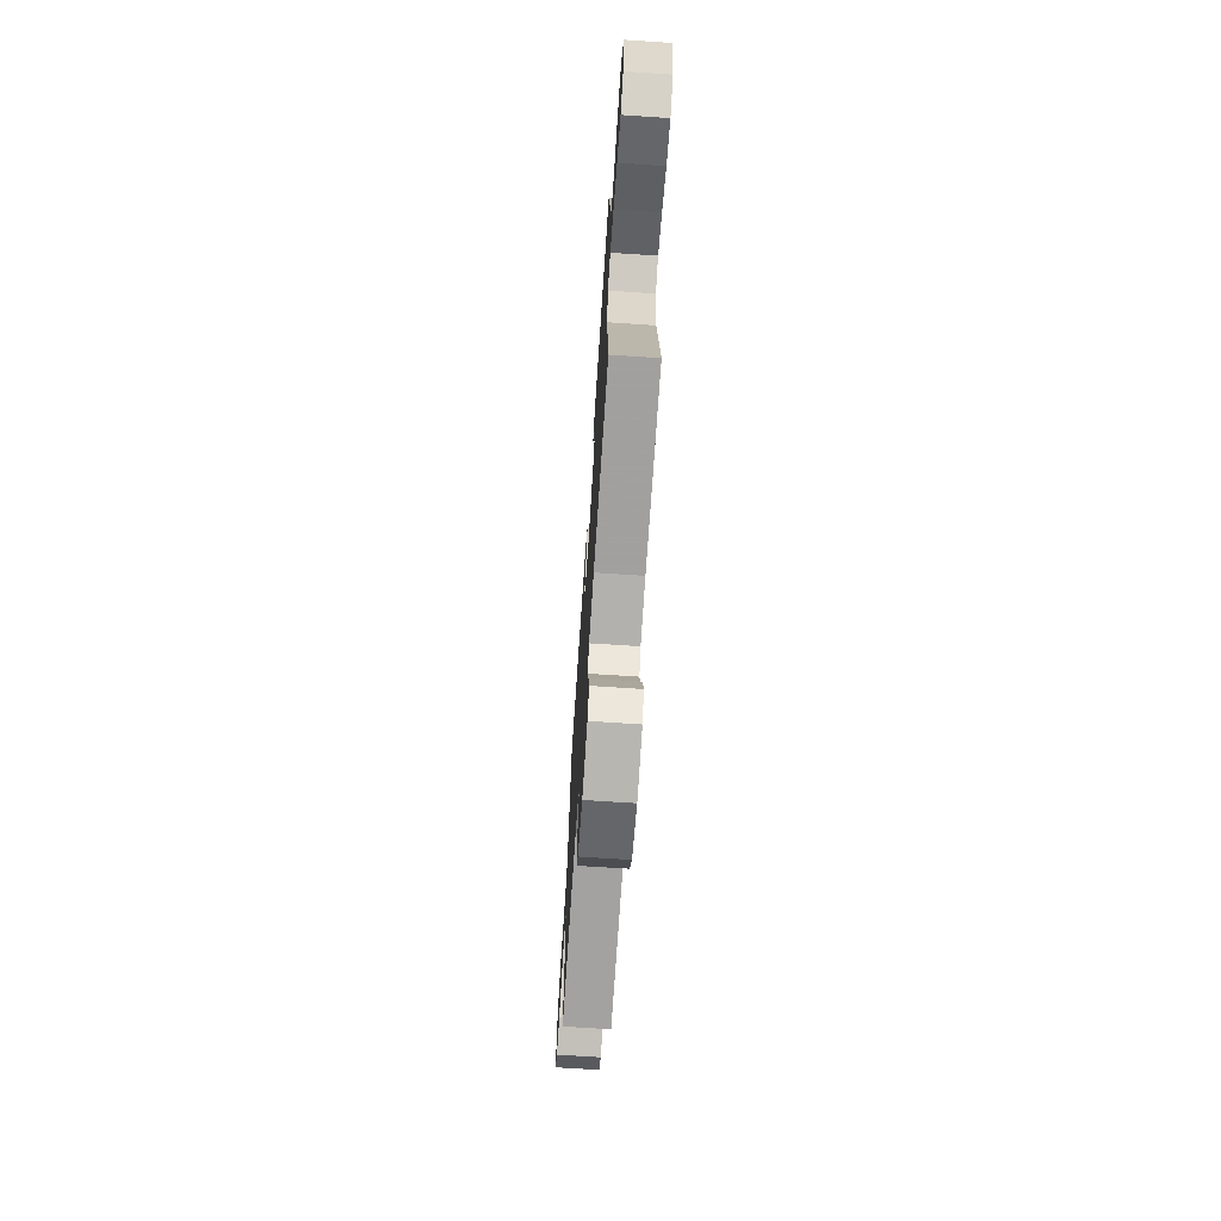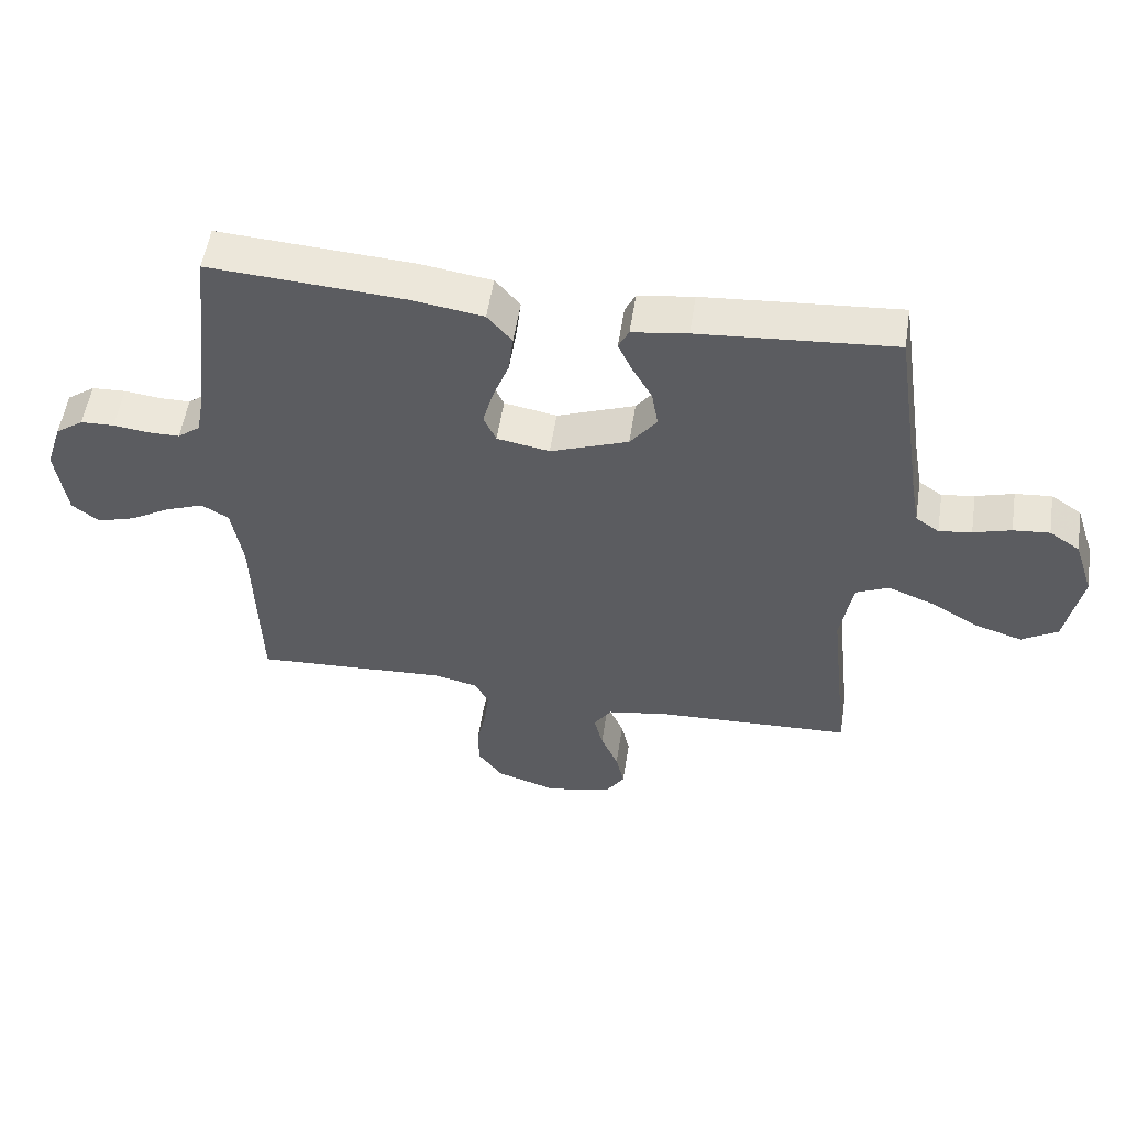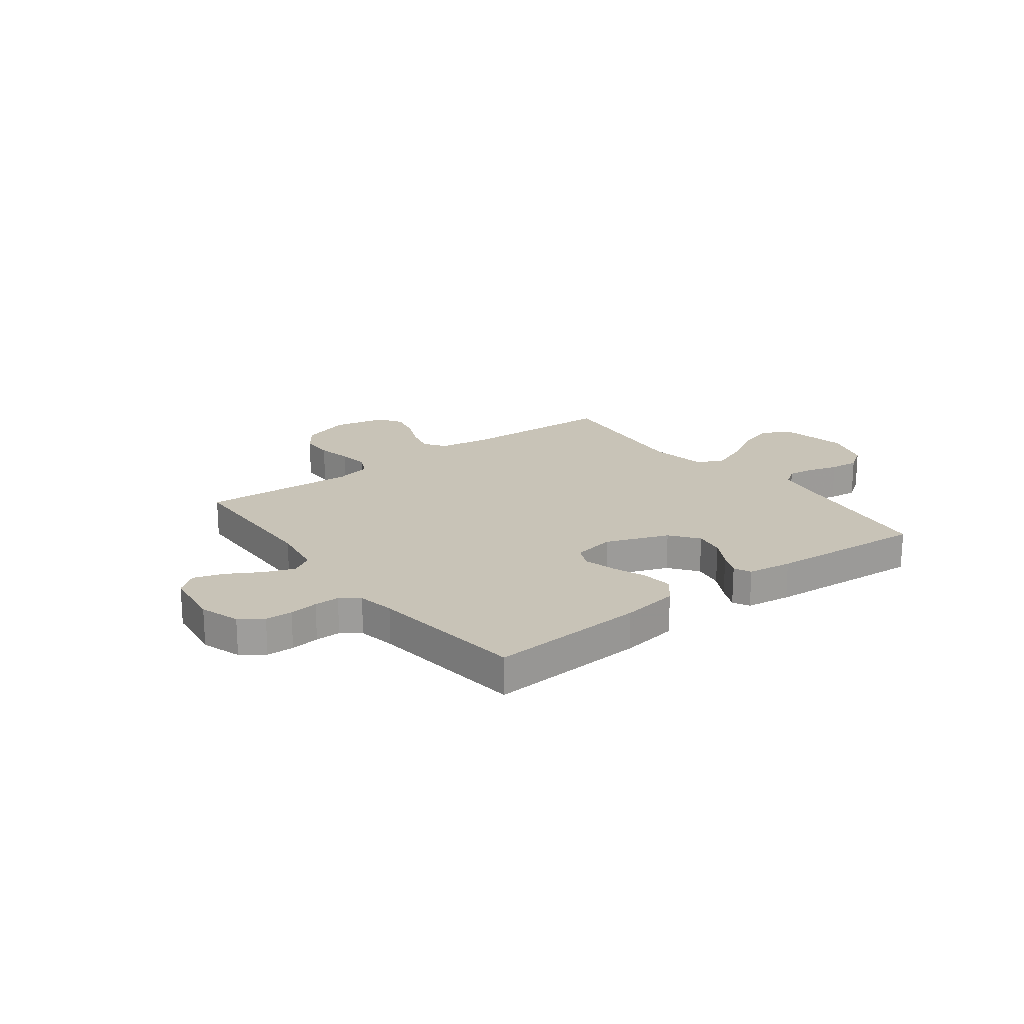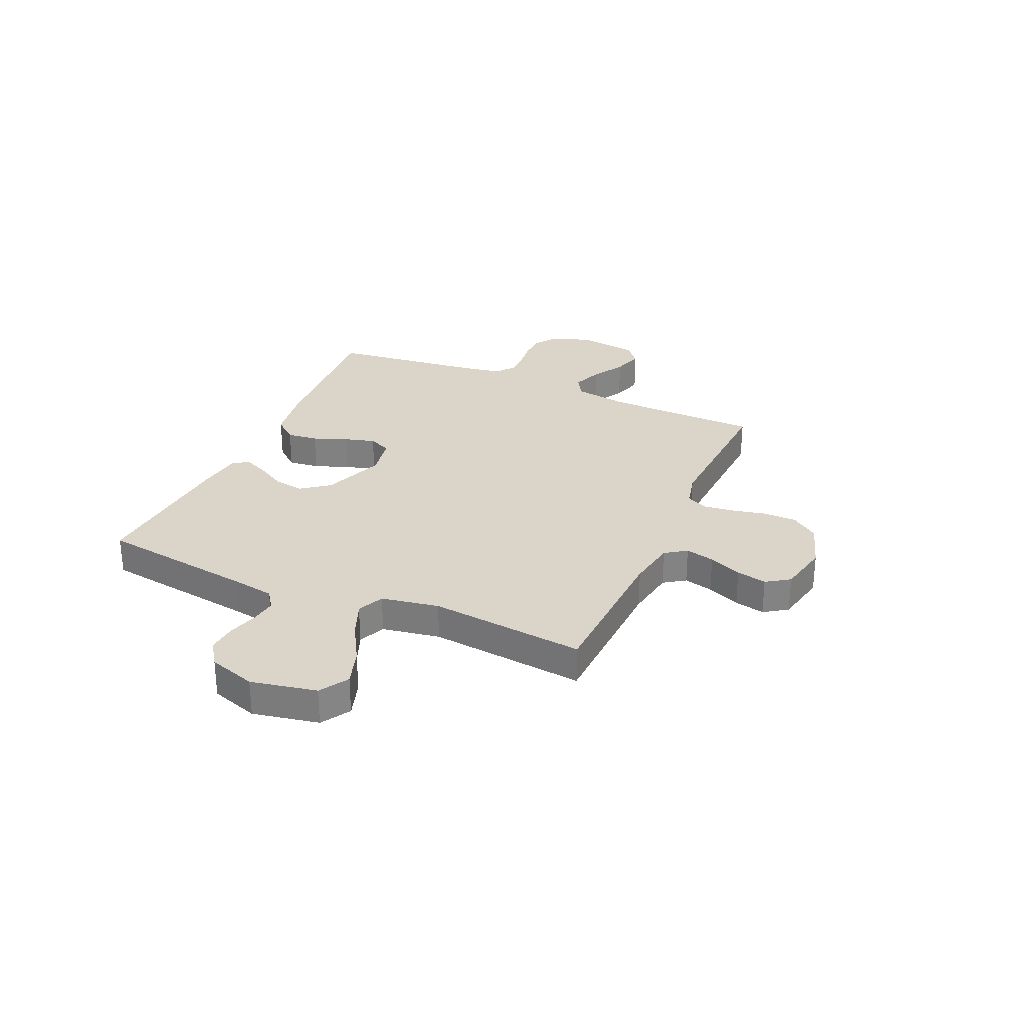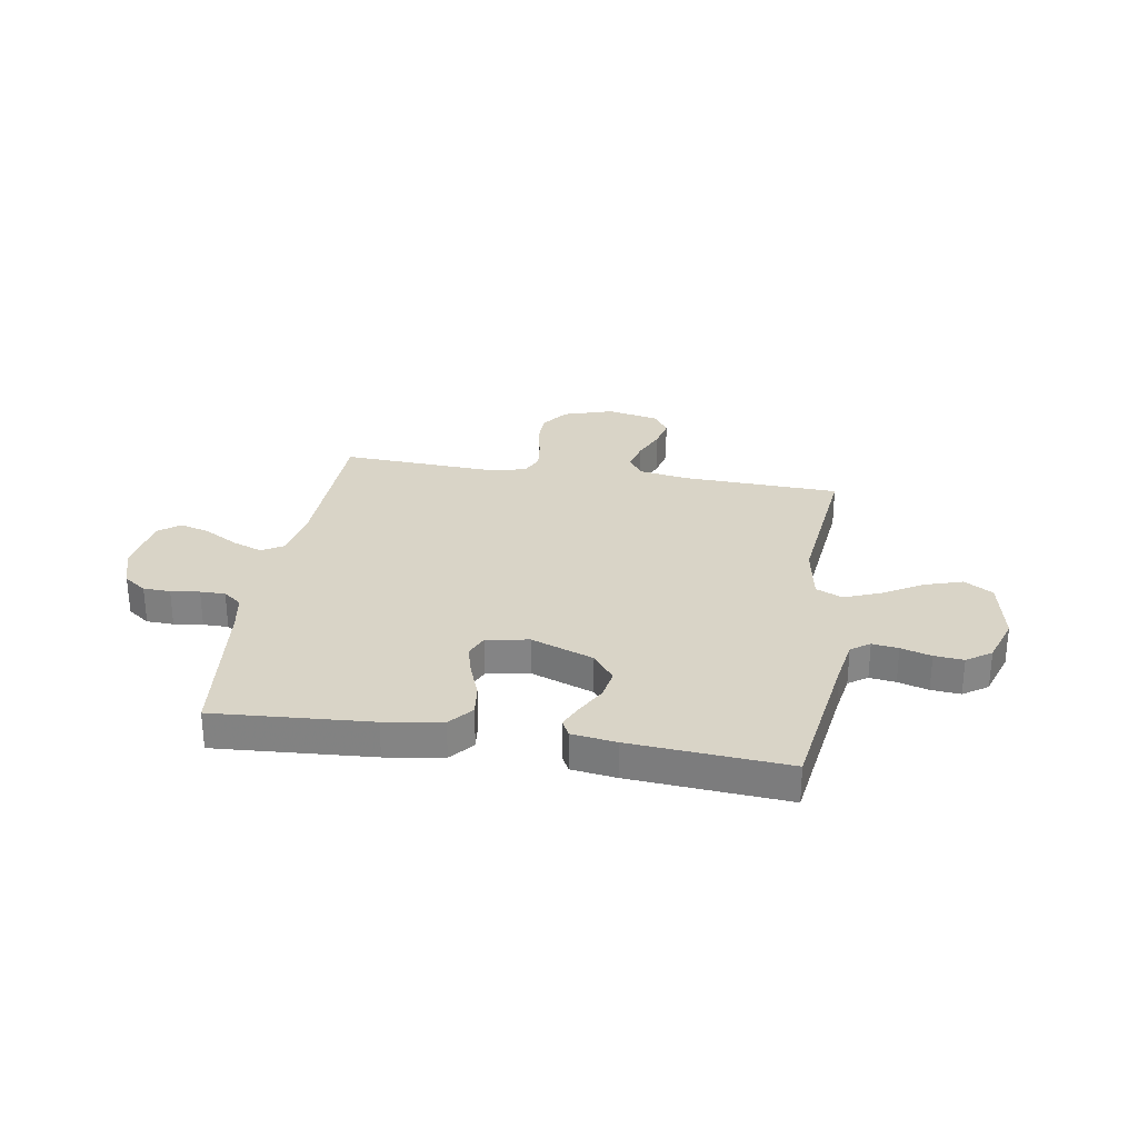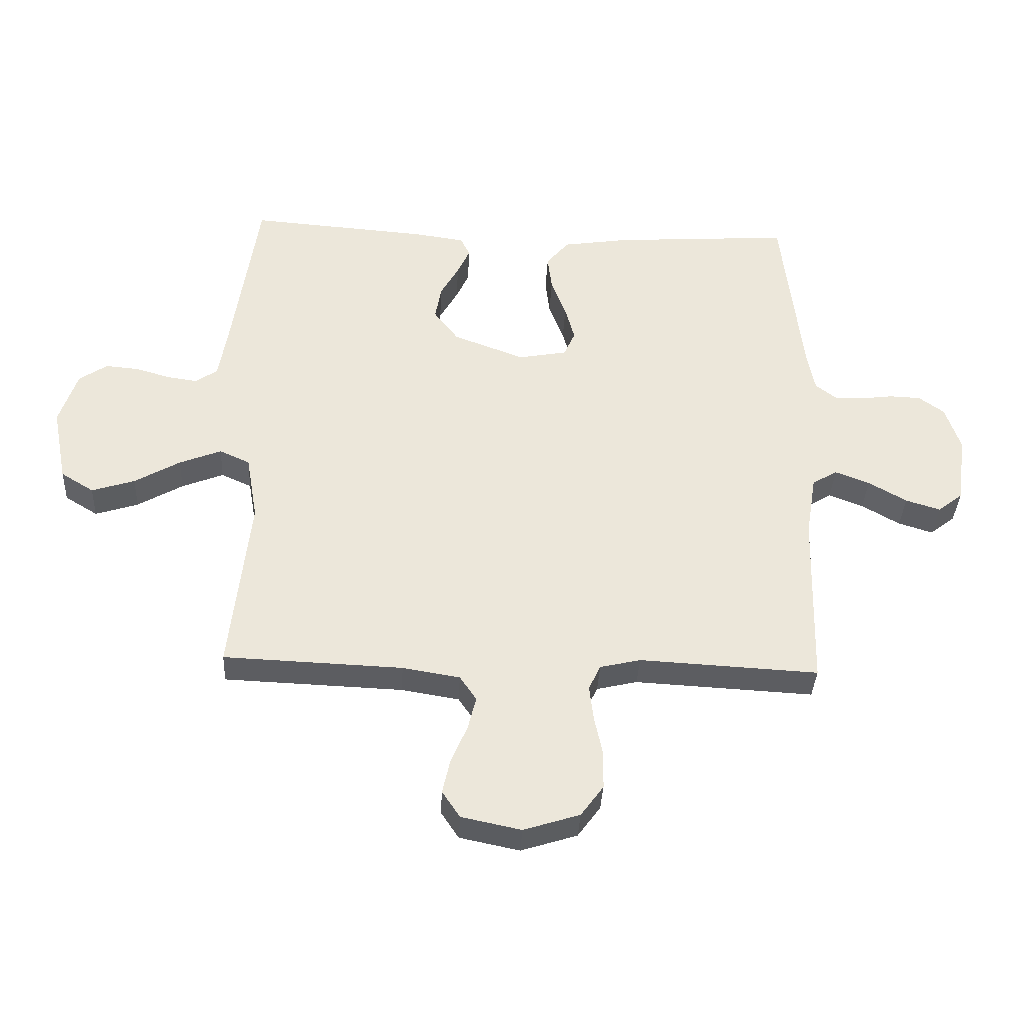
<metadata>
{"format":"obj","ext":"obj","renderer":"f3d","projection":"perspective","resolution":1024,"background":"white","views":[{"elev":-69.6,"azim":86.2,"up":"+Z"},{"elev":54.0,"azim":8.7,"up":"+Z"},{"elev":19.7,"azim":-37.2,"up":"+Y"},{"elev":29.2,"azim":113.7,"up":"+Y"},{"elev":28.6,"azim":9.2,"up":"+Y"},{"elev":-36.3,"azim":177.2,"up":"+Z"}]}
</metadata>
<code>
v 0.5 0.07 -0.5
v 0.2 0.07 -0.512
v 0.104 0.07 -0.528
v 0.076 0.07 -0.569
v 0.09 0.07 -0.625
v 0.117 0.07 -0.688
v 0.13 0.07 -0.746
v 0.1 0.07 -0.791
v 0 0.07 -0.812
v -0.094 0.07 -0.782
v -0.132 0.07 -0.73
v -0.133 0.07 -0.667
v -0.119 0.07 -0.601
v -0.112 0.07 -0.542
v -0.132 0.07 -0.5
v -0.2 0.07 -0.484
v -0.5 0.07 -0.5
v -0.508 0.07 -0.2
v -0.525 0.07 -0.097
v -0.567 0.07 -0.072
v -0.625 0.07 -0.094
v -0.689 0.07 -0.131
v -0.747 0.07 -0.149
v -0.789 0.07 -0.116
v -0.805 0.07 0
v -0.78 0.07 0.076
v -0.737 0.07 0.107
v -0.685 0.07 0.109
v -0.63 0.07 0.102
v -0.582 0.07 0.102
v -0.547 0.07 0.129
v -0.534 0.07 0.2
v -0.5 0.07 0.5
v -0.2 0.07 0.48
v -0.09 0.07 0.463
v -0.052 0.07 0.418
v -0.059 0.07 0.358
v -0.084 0.07 0.292
v -0.1 0.07 0.233
v -0.081 0.07 0.19
v 0 0.07 0.175
v 0.12 0.07 0.22
v 0.161 0.07 0.274
v 0.151 0.07 0.332
v 0.12 0.07 0.387
v 0.099 0.07 0.433
v 0.115 0.07 0.465
v 0.2 0.07 0.477
v 0.5 0.07 0.5
v 0.544 0.07 0.2
v 0.558 0.07 0.119
v 0.594 0.07 0.094
v 0.644 0.07 0.101
v 0.702 0.07 0.118
v 0.758 0.07 0.123
v 0.805 0.07 0.091
v 0.835 0.07 0
v 0.81 0.07 -0.127
v 0.755 0.07 -0.161
v 0.683 0.07 -0.138
v 0.607 0.07 -0.094
v 0.537 0.07 -0.066
v 0.486 0.07 -0.089
v 0.467 0.07 -0.2
v 0.5 0 -0.5
v 0.2 0 -0.512
v 0.104 0 -0.528
v 0.076 0 -0.569
v 0.09 0 -0.625
v 0.117 0 -0.688
v 0.13 0 -0.746
v 0.1 0 -0.791
v 0 0 -0.812
v -0.094 0 -0.782
v -0.132 0 -0.73
v -0.133 0 -0.667
v -0.119 0 -0.601
v -0.112 0 -0.542
v -0.132 0 -0.5
v -0.2 0 -0.484
v -0.5 0 -0.5
v -0.508 0 -0.2
v -0.525 0 -0.097
v -0.567 0 -0.072
v -0.625 0 -0.094
v -0.689 0 -0.131
v -0.747 0 -0.149
v -0.789 0 -0.116
v -0.805 0 0
v -0.78 0 0.076
v -0.737 0 0.107
v -0.685 0 0.109
v -0.63 0 0.102
v -0.582 0 0.102
v -0.547 0 0.129
v -0.534 0 0.2
v -0.5 0 0.5
v -0.2 0 0.48
v -0.09 0 0.463
v -0.052 0 0.418
v -0.059 0 0.358
v -0.084 0 0.292
v -0.1 0 0.233
v -0.081 0 0.19
v 0 0 0.175
v 0.12 0 0.22
v 0.161 0 0.274
v 0.151 0 0.332
v 0.12 0 0.387
v 0.099 0 0.433
v 0.115 0 0.465
v 0.2 0 0.477
v 0.5 0 0.5
v 0.544 0 0.2
v 0.558 0 0.119
v 0.594 0 0.094
v 0.644 0 0.101
v 0.702 0 0.118
v 0.758 0 0.123
v 0.805 0 0.091
v 0.835 0 0
v 0.81 0 -0.127
v 0.755 0 -0.161
v 0.683 0 -0.138
v 0.607 0 -0.094
v 0.537 0 -0.066
v 0.486 0 -0.089
v 0.467 0 -0.2
f 58 59 60 61
f 58 61 62
f 57 58 62
f 56 57 62
f 53 54 55 56
f 52 53 56 62
f 51 52 62 63
f 47 48 49 50
f 47 50 51 63
f 44 45 46 47
f 35 36 37 38
f 35 38 39
f 32 33 34 35
f 31 32 35 39
f 30 31 39 40
f 26 27 28 29
f 26 29 30
f 25 26 30
f 21 22 23 24
f 20 21 24 25
f 16 17 18
f 15 16 18 19
f 10 11 12 13
f 10 13 14
f 9 10 14
f 8 9 14
f 5 6 7 8
f 4 5 8 14
f 3 4 14 15
f 64 1 2
f 44 47 63 64
f 43 44 64
f 42 43 64 2
f 41 42 2 3
f 20 25 30 40
f 19 20 40 41
f 3 15 19 41
f 125 124 123 122
f 126 125 122
f 126 122 121
f 126 121 120
f 120 119 118 117
f 126 120 117 116
f 127 126 116 115
f 114 113 112 111
f 127 115 114 111
f 111 110 109 108
f 102 101 100 99
f 103 102 99
f 99 98 97 96
f 103 99 96 95
f 104 103 95 94
f 93 92 91 90
f 94 93 90
f 94 90 89
f 88 87 86 85
f 89 88 85 84
f 82 81 80
f 83 82 80 79
f 77 76 75 74
f 78 77 74
f 78 74 73
f 78 73 72
f 72 71 70 69
f 78 72 69 68
f 79 78 68 67
f 66 65 128
f 128 127 111 108
f 128 108 107
f 66 128 107 106
f 67 66 106 105
f 104 94 89 84
f 105 104 84 83
f 105 83 79 67
f 1 65 66 2
f 2 66 67 3
f 3 67 68 4
f 4 68 69 5
f 5 69 70 6
f 6 70 71 7
f 7 71 72 8
f 8 72 73 9
f 9 73 74 10
f 10 74 75 11
f 11 75 76 12
f 12 76 77 13
f 13 77 78 14
f 14 78 79 15
f 15 79 80 16
f 16 80 81 17
f 17 81 82 18
f 18 82 83 19
f 19 83 84 20
f 20 84 85 21
f 21 85 86 22
f 22 86 87 23
f 23 87 88 24
f 24 88 89 25
f 25 89 90 26
f 26 90 91 27
f 27 91 92 28
f 28 92 93 29
f 29 93 94 30
f 30 94 95 31
f 31 95 96 32
f 32 96 97 33
f 33 97 98 34
f 34 98 99 35
f 35 99 100 36
f 36 100 101 37
f 37 101 102 38
f 38 102 103 39
f 39 103 104 40
f 40 104 105 41
f 41 105 106 42
f 42 106 107 43
f 43 107 108 44
f 44 108 109 45
f 45 109 110 46
f 46 110 111 47
f 47 111 112 48
f 48 112 113 49
f 49 113 114 50
f 50 114 115 51
f 51 115 116 52
f 52 116 117 53
f 53 117 118 54
f 54 118 119 55
f 55 119 120 56
f 56 120 121 57
f 57 121 122 58
f 58 122 123 59
f 59 123 124 60
f 60 124 125 61
f 61 125 126 62
f 62 126 127 63
f 63 127 128 64
f 64 128 65 1

</code>
